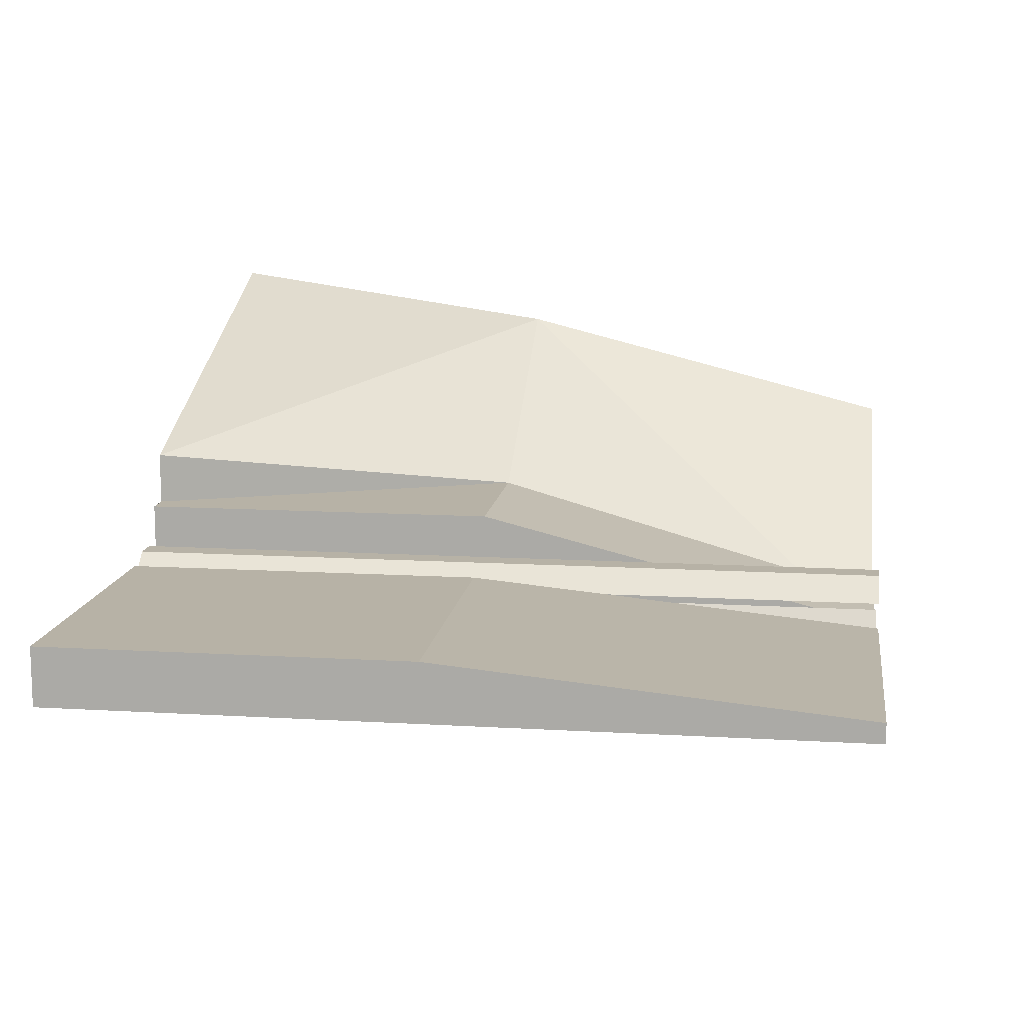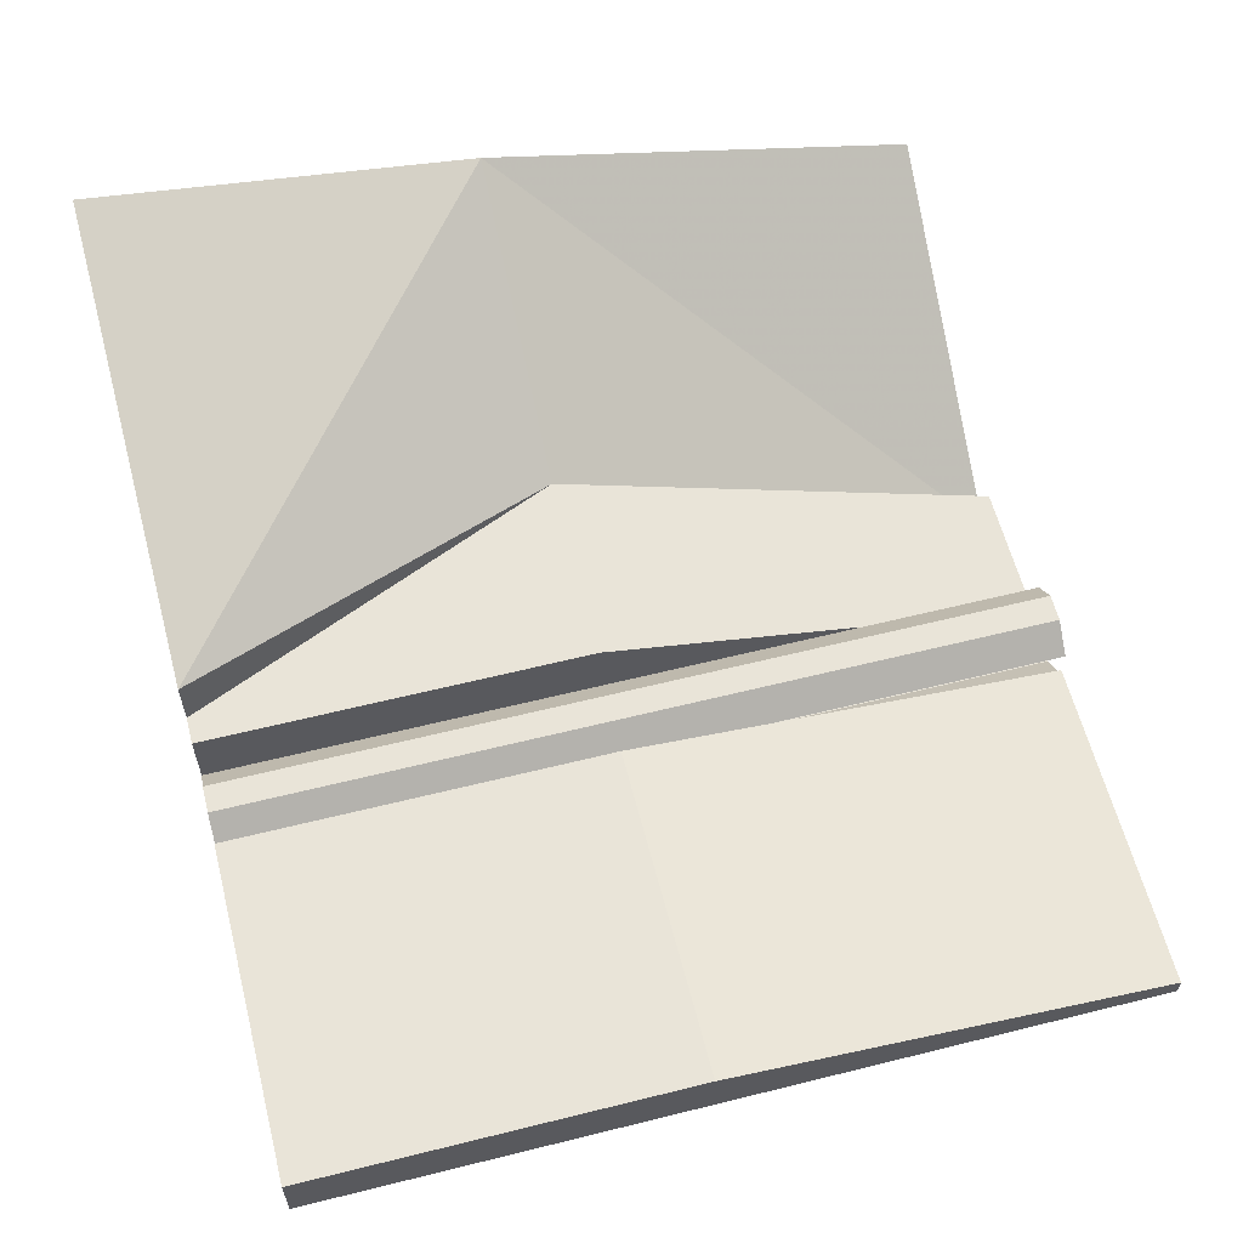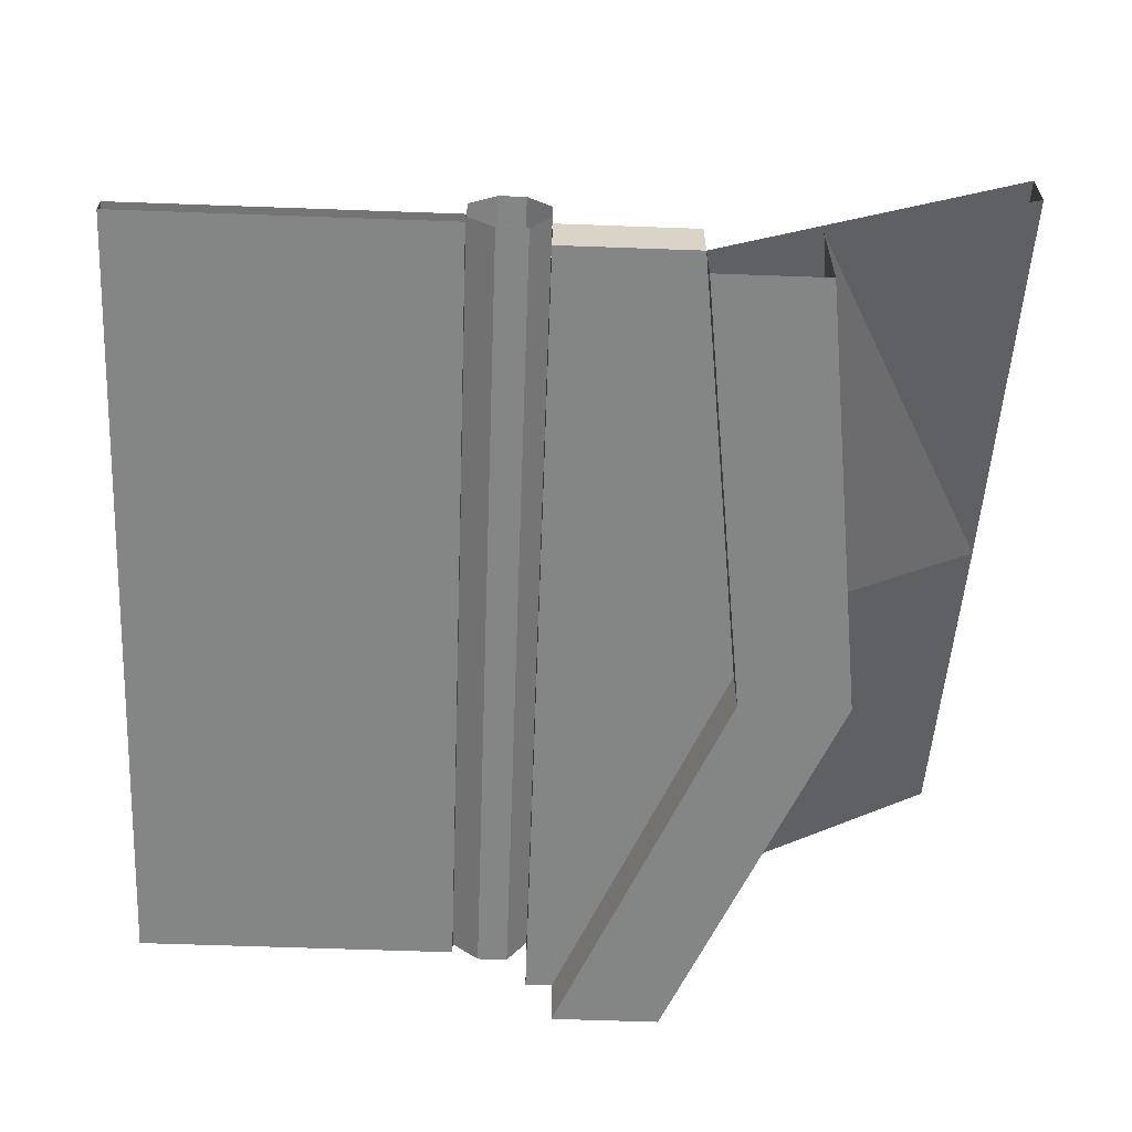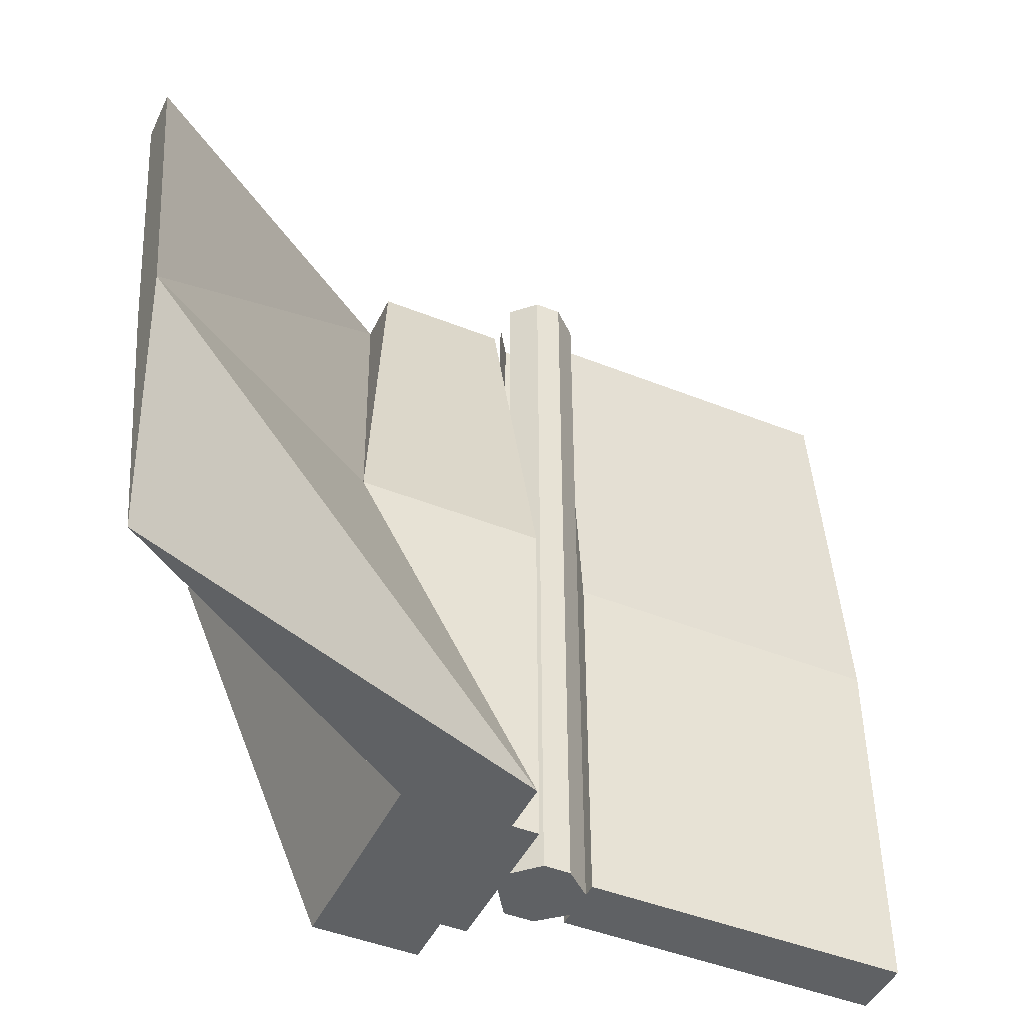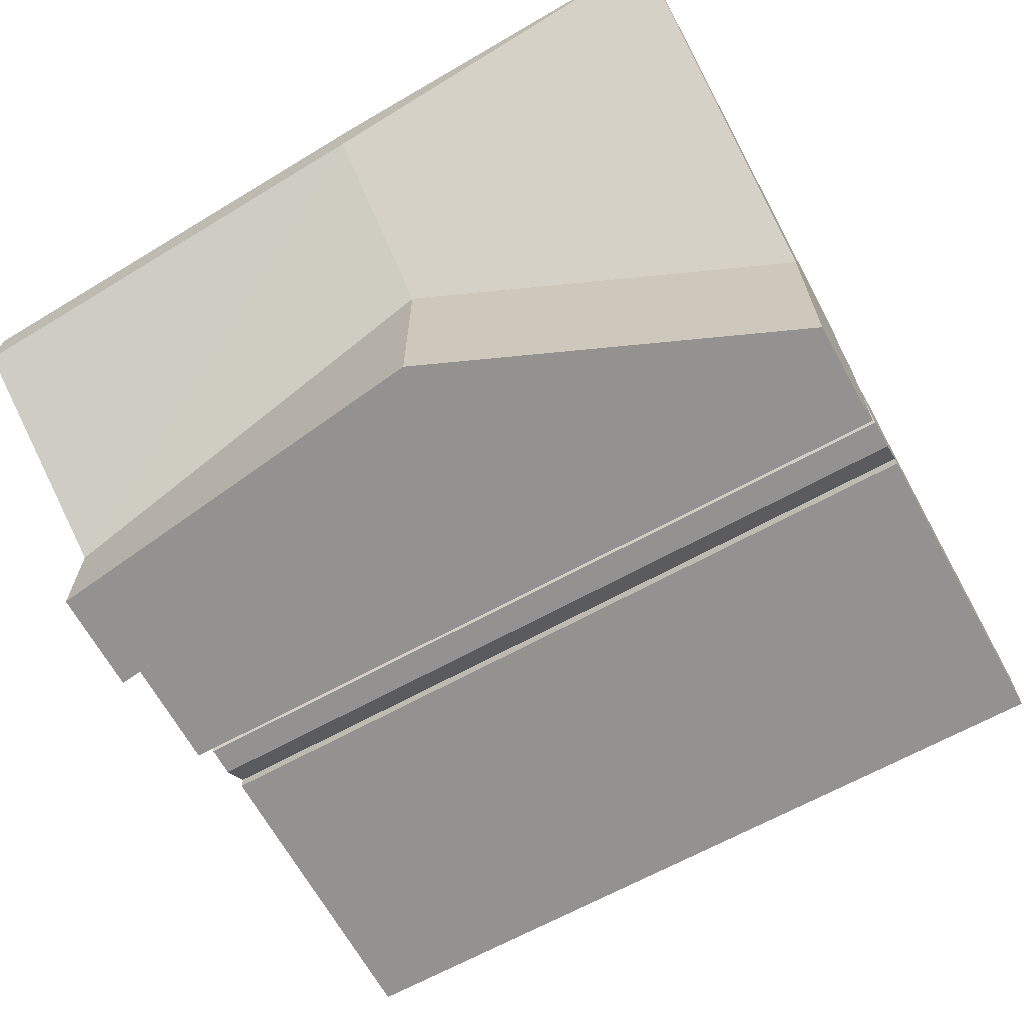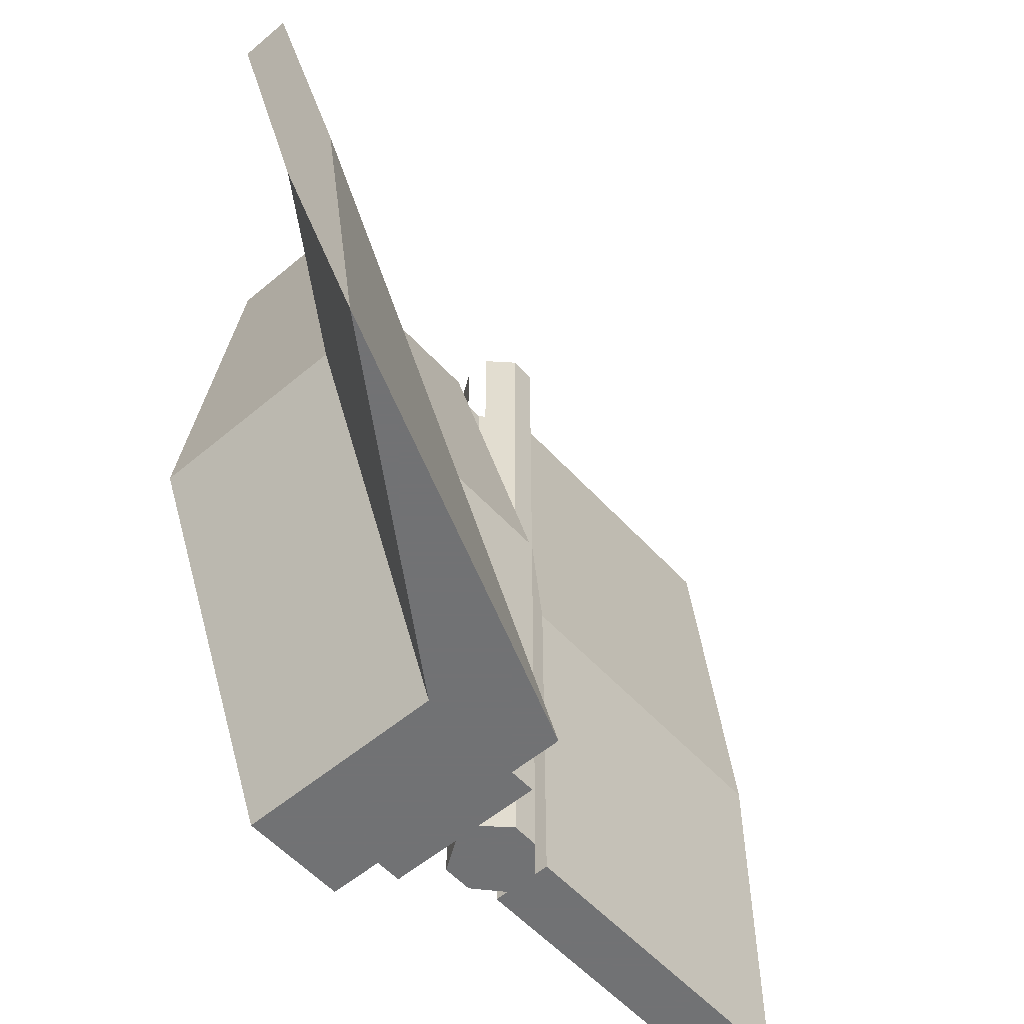
<metadata>
{"format":"obj","ext":"obj","renderer":"f3d","projection":"perspective","resolution":1024,"background":"white","views":[{"elev":12.3,"azim":98.0,"up":"+Z"},{"elev":60.4,"azim":75.7,"up":"+Z"},{"elev":-61.6,"azim":177.9,"up":"+Z"},{"elev":-45.9,"azim":-24.6,"up":"+Y"},{"elev":-66.5,"azim":-61.1,"up":"+Z"},{"elev":-55.6,"azim":-48.5,"up":"+Y"}]}
</metadata>
<code>
o object/tree_door
v -32 0 -32
v -48 -128 0
v 8 -128 0
v 8 0 -32
v 8 0 -48
v -32 0 -48
v -48 -128 -48
v 0 -240 0
v 8 -240 0
v 8 -240 -48
v 8 -128 -48
v 0 -240 -48
v 8 -128 -19
v 15 -128 -12
v 15 0 -12
v 8 0 -19
v 23 -128 -36
v 14 -128 -36
v 14 0 -36
v 23 0 -36
v 31 -128 -29
v 31 -240 -29
v 23 -240 -36
v 14 -240 -36
v 8 -128 -27
v 8 0 -27
v 23 -128 -12
v 23 0 -12
v 31 -128 -19
v 31 0 -19
v 31 0 -29
v 8 -240 -19
v 15 -240 -12
v 23 -240 -12
v 31 -240 -19
v 8 -240 -27
v -32 0 -64
v -48 -128 -64
v -80 -128 -64
v -64 0 -64
v -80 -128 0
v -64 0 -32
v -128 -128 32
v -128 0 0
v -128 0 16
v -128 -128 48
v 0 -240 16
v 0 -240 -64
v -32 -240 -64
v -32 -240 0
v -128 -240 64
v 31 -240 -15
v 31 -128 -15
v 31 -128 -33
v 31 -240 -33
v 128 -240 -15
v 128 -128 -15
v 31 0 -27
v 31 0 -33
v 128 0 -33
v 128 -128 -33
v 128 -240 -33
v 128 0 -27
v 85 -63 -33
v 90 -86 -33
v 87 -94 -33
v 79 -70 -33
v 113 -112 -33
v 123 -111 -33
v 123 -140 -33
v 111 -134 -33
v 103 -108 -33
v 93 -115 -33
v 77 -16 -33
v 82 -35 -33
v 72 -47 -33
v 69 -28 -33
v 66 -8 -33
v 63 -21 -33
v 53 -16 -33
v 46 -30 -33
v 83 -122 -33
v 69 -128 -33
v 64 -122 -33
v 82 -104 -33
v 113 -96 -33
v 95 -88 -33
v 116 -67 -33
v 100 -70 -33
v 101 -38 -33
v 93 -56 -33
v 85 -39 -33
v 85 -55 -33
v 70 -54 -33
v 67 -74 -33
v 61 -69 -33
v 48 -99 -33
v 64 -146 -33
v 52 -146 -33
v 70 -162 -33
v 61 -166 -33
v 93 -189 -33
v 86 -191 -33
v 98 -199 -33
v 91 -201 -33
v 92 -235 -33
v 91 -211 -33
f 1 2 3
f 1 3 4
f 1 4 5
f 1 5 6
f 1 6 2
f 2 6 7
f 2 7 8
f 2 8 9
f 2 9 3
f 3 9 10
f 3 10 11
f 3 11 4
f 4 11 5
f 5 11 7
f 5 7 6
f 12 10 9
f 12 9 8
f 12 8 7
f 12 7 11
f 12 11 10
f 13 14 15
f 13 15 16
f 17 18 19
f 17 19 20
f 17 20 21
f 17 21 22
f 17 22 23
f 17 23 18
f 18 23 24
f 18 24 25
f 18 25 26
f 18 26 19
f 14 27 28
f 14 28 15
f 27 29 30
f 27 30 28
f 21 20 31
f 32 33 14
f 32 14 13
f 33 34 27
f 33 27 14
f 34 35 29
f 34 29 27
f 24 36 25
f 36 24 32
f 32 24 33
f 33 24 34
f 34 24 35
f 35 24 22
f 22 24 23
f 6 2 2
f 6 2 37
f 37 2 38
f 37 38 39
f 37 39 40
f 40 39 41
f 40 41 42
f 42 41 43
f 42 43 44
f 44 43 45
f 45 43 46
f 45 46 6
f 6 46 2
f 2 46 47
f 2 47 8
f 2 8 38
f 38 8 48
f 38 48 49
f 38 49 39
f 39 49 50
f 39 50 41
f 41 50 43
f 43 50 51
f 43 51 46
f 46 51 47
f 47 51 50
f 47 50 8
f 8 50 49
f 8 49 48
f 52 53 54
f 52 54 55
f 52 55 56
f 52 56 53
f 53 56 57
f 53 57 58
f 53 58 59
f 53 59 54
f 54 59 60
f 54 60 61
f 54 61 55
f 55 61 62
f 55 62 56
f 56 62 57
f 57 62 61
f 57 61 63
f 57 63 58
f 61 60 63
f 64 65 66
f 64 66 67
f 68 69 70
f 68 70 71
f 68 71 72
f 72 71 73
f 74 75 76
f 74 76 77
f 74 77 78
f 78 77 79
f 78 79 80
f 80 79 81
f 82 83 84
f 82 84 85
f 82 85 86
f 86 85 87
f 86 87 88
f 88 87 89
f 88 89 90
f 90 89 91
f 90 91 92
f 92 91 93
f 92 93 94
f 94 93 95
f 94 95 96
f 96 95 97
f 83 98 99
f 83 99 84
f 98 100 101
f 98 101 99
f 100 102 103
f 100 103 101
f 102 104 105
f 102 105 103
f 104 106 107
f 104 107 105

</code>
